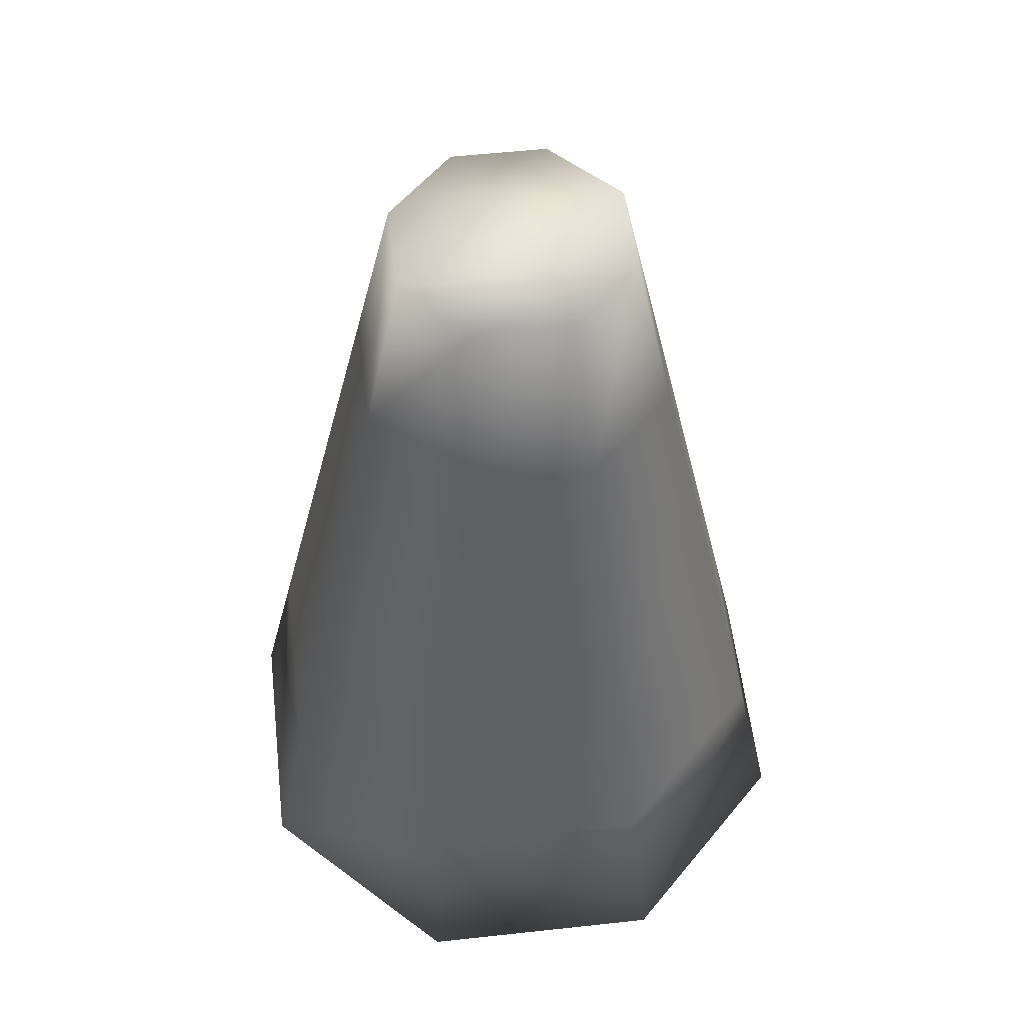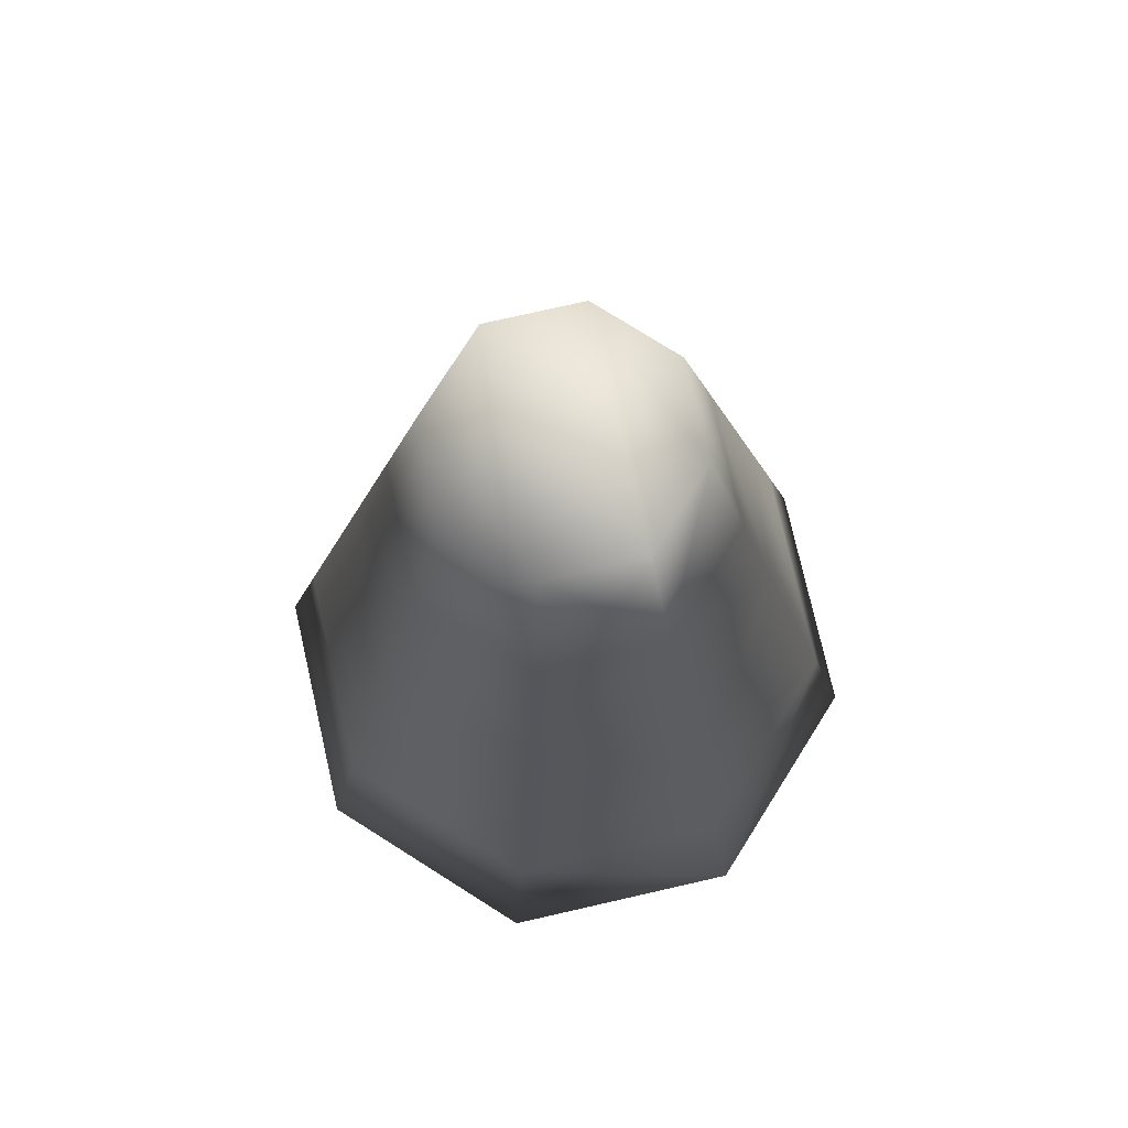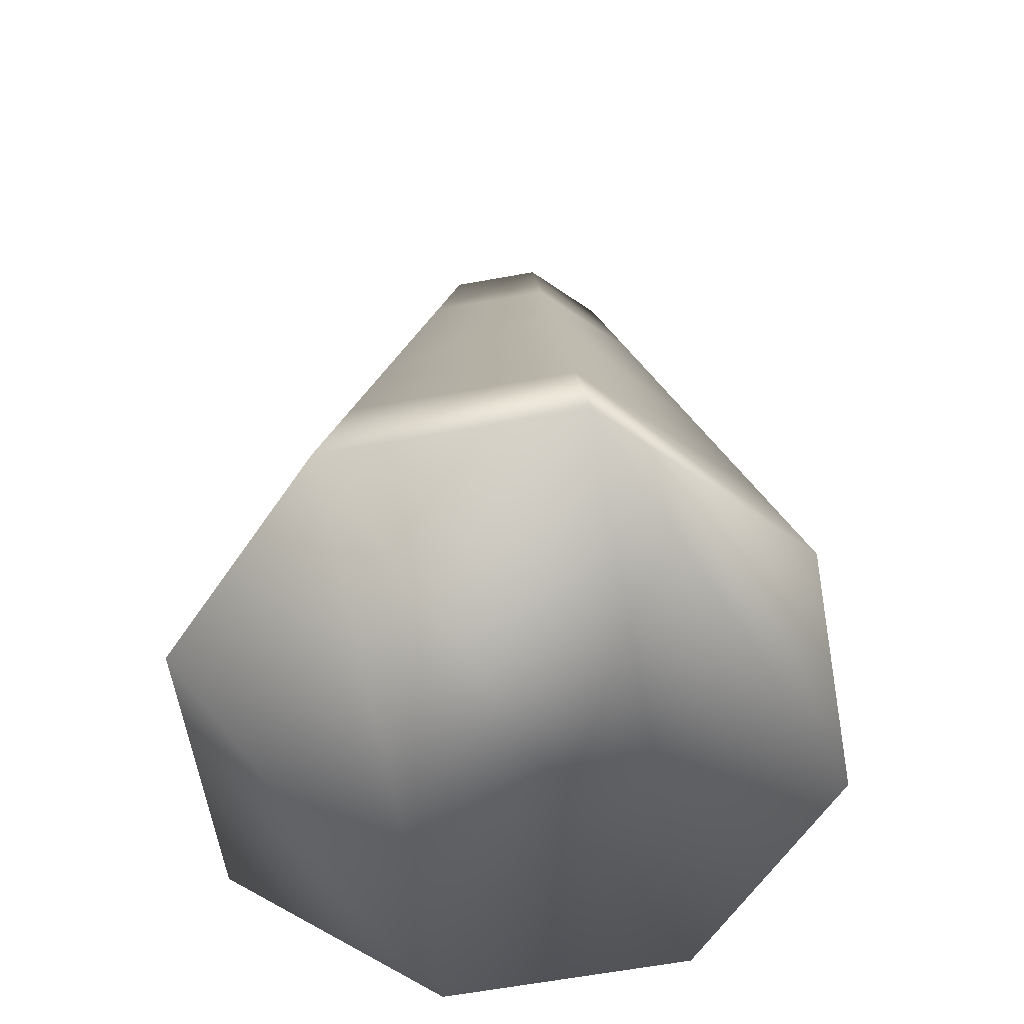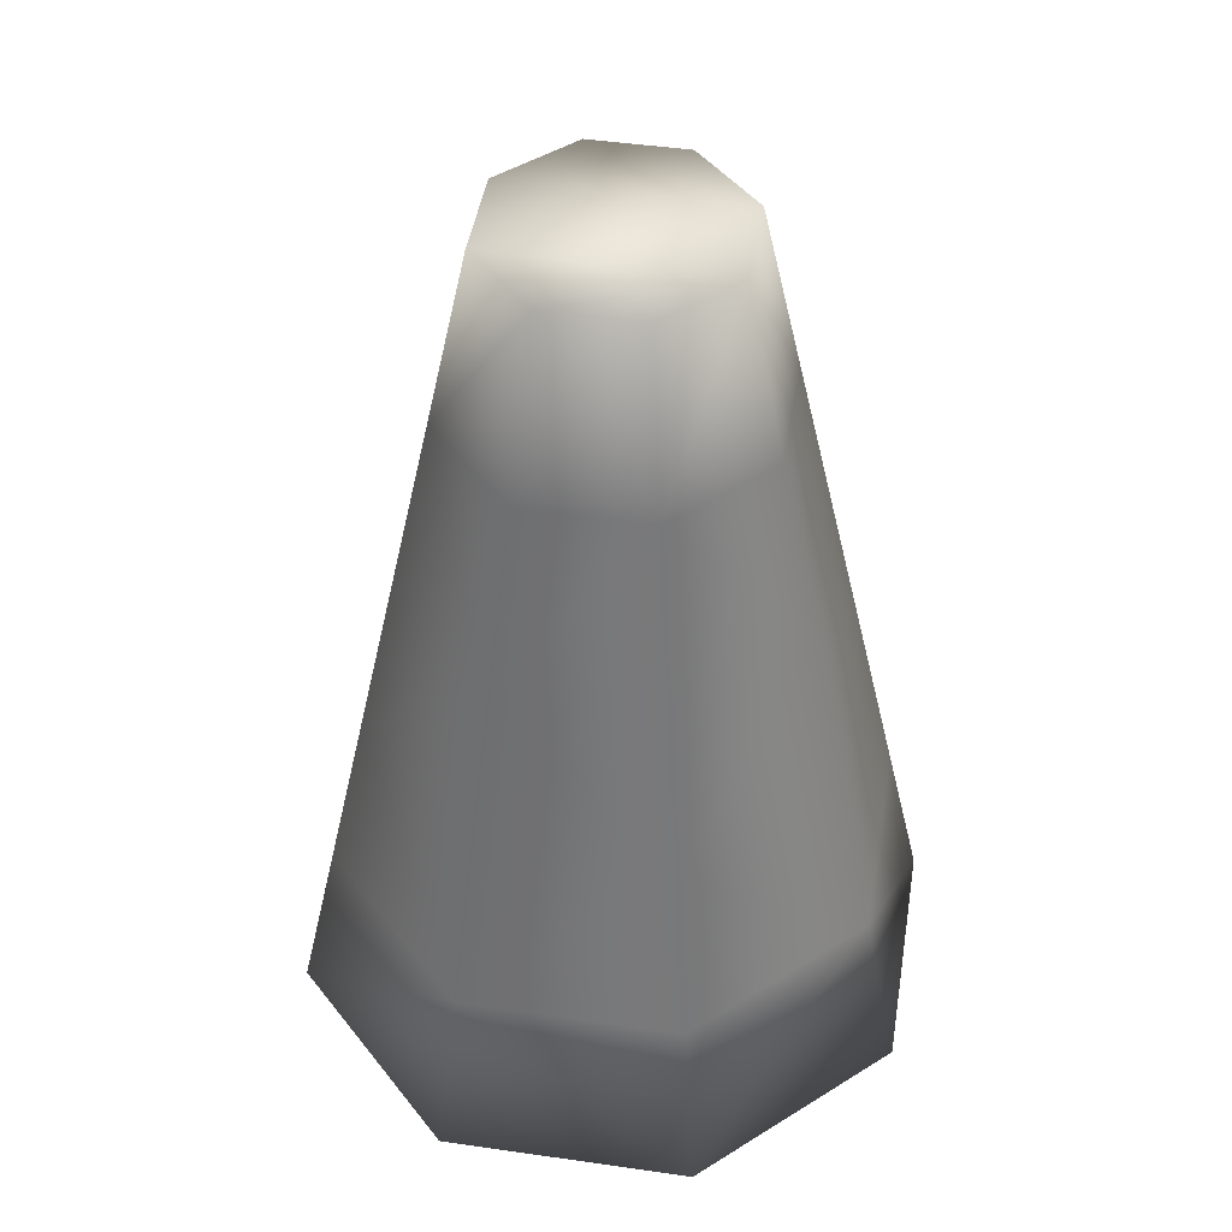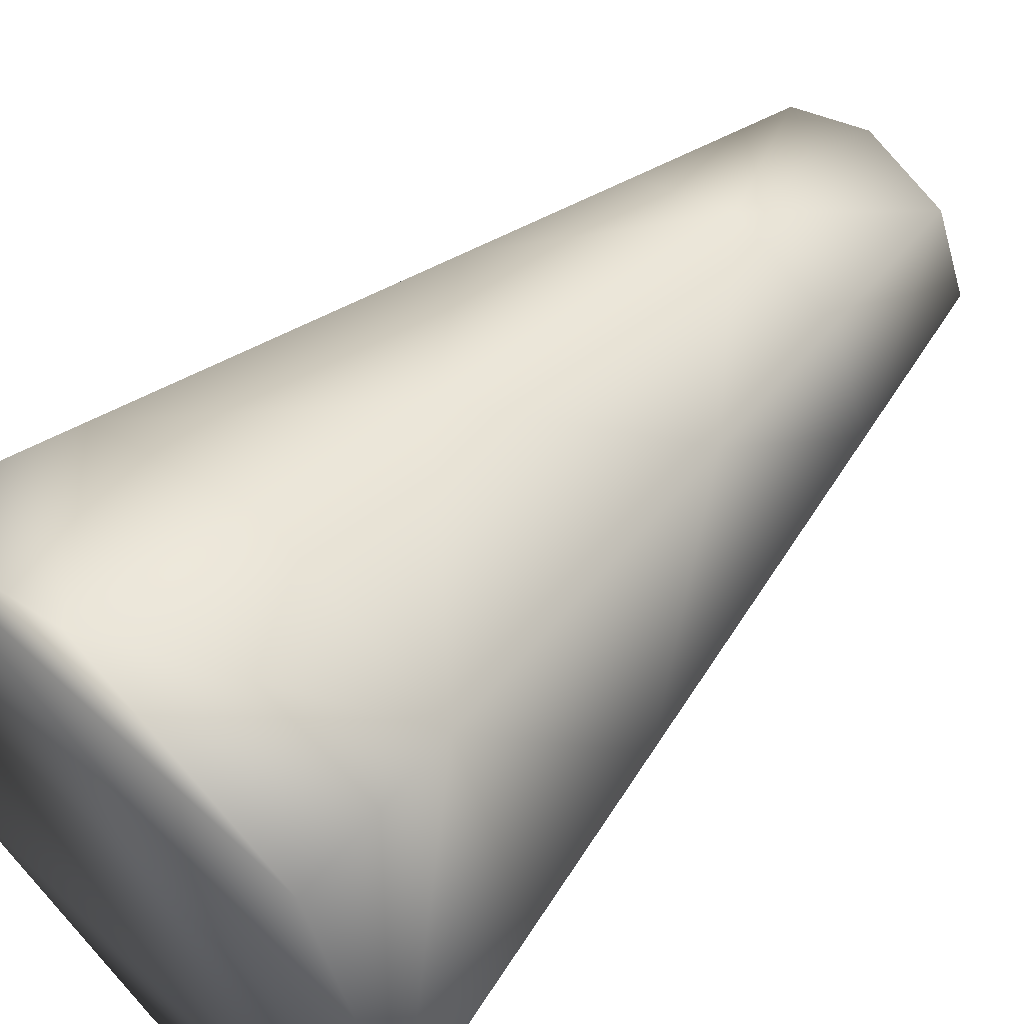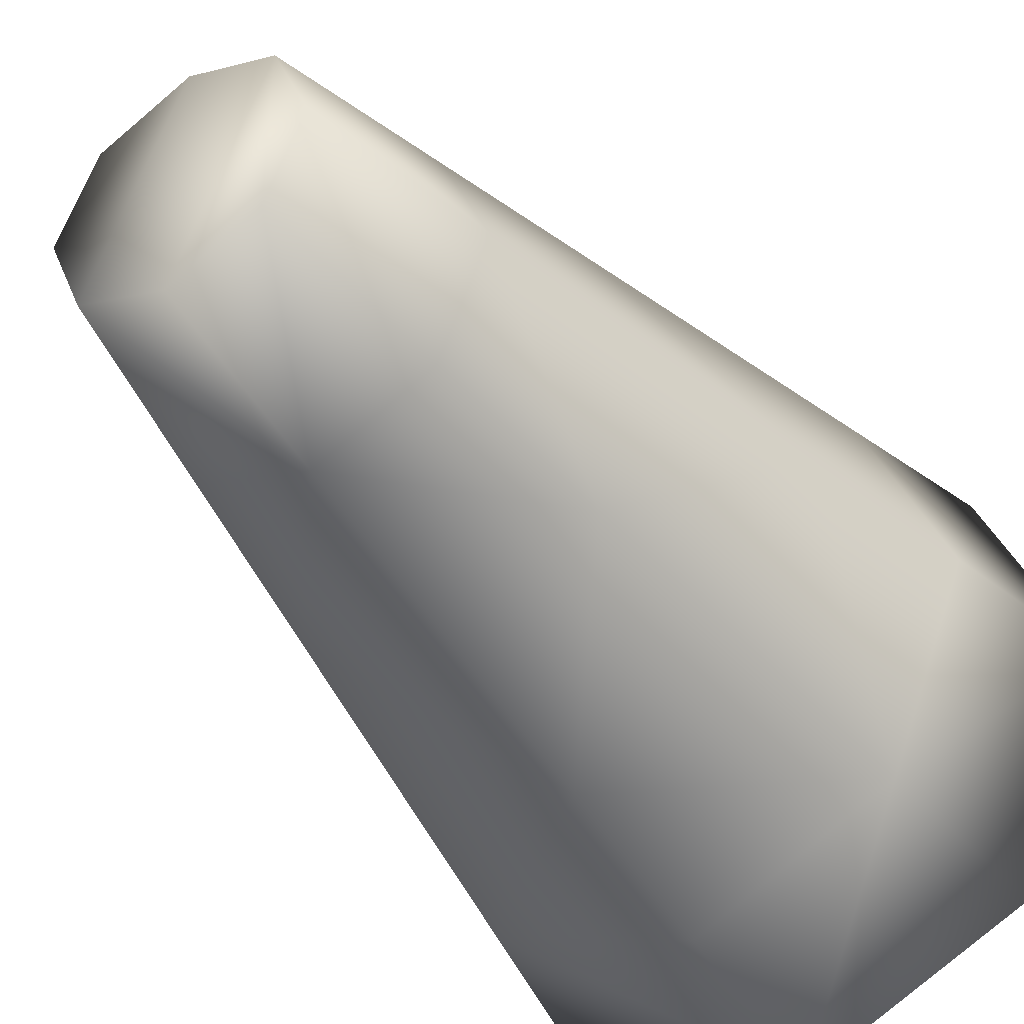
<metadata>
{"format":"obj","ext":"obj","renderer":"f3d","projection":"perspective","resolution":1024,"background":"white","views":[{"elev":54.8,"azim":60.9,"up":"+Y"},{"elev":76.6,"azim":-35.3,"up":"+Y"},{"elev":-64.1,"azim":122.8,"up":"+Y"},{"elev":45.8,"azim":76.9,"up":"+Y"},{"elev":55.6,"azim":44.3,"up":"+Z"},{"elev":-42.9,"azim":-145.6,"up":"+Z"}]}
</metadata>
<code>
o Leaf-D_4
v 0.3697 4.412 0.00019
v 0.2619 4.412 0.2604
v 0.001701 4.412 0.3681
v -0.2585 4.412 0.2604
v -0.3662 4.412 0.00019
v -0.2585 4.412 -0.26
v 0.001701 4.412 -0.3678
v 0.2619 4.412 -0.26
v 0.9718 1.736 0.00019
v 0.6876 1.736 0.6861
v 0.001701 1.736 0.9702
v -0.6842 1.736 0.6861
v -0.9683 1.736 0.00019
v -0.6842 1.736 -0.6857
v 0.001701 1.736 -0.9699
v 0.6876 1.736 -0.6857
v 0.4901 3.877 0.00019
v 0.6105 3.342 0.00019
v 0.7309 2.807 0.00019
v 0.8513 2.271 0.00019
v 0.347 3.877 0.3455
v 0.4322 3.342 0.4307
v 0.5173 2.807 0.5158
v 0.6025 2.271 0.601
v 0.001701 3.877 0.4886
v 0.001701 3.342 0.609
v 0.001701 2.807 0.7294
v 0.001701 2.271 0.8498
v -0.3436 3.877 0.3455
v -0.4288 3.342 0.4307
v -0.5139 2.807 0.5158
v -0.5991 2.271 0.601
v -0.4867 3.877 0.00019
v -0.6071 3.342 0.00019
v -0.7275 2.807 0.00019
v -0.8479 2.271 0.00019
v -0.3436 3.877 -0.3451
v -0.4288 3.342 -0.4303
v -0.5139 2.807 -0.5154
v -0.5991 2.271 -0.6006
v 0.001701 3.877 -0.4882
v 0.001701 3.342 -0.6086
v 0.001701 2.807 -0.729
v 0.001701 2.271 -0.8494
v 0.347 3.877 -0.3451
v 0.4322 3.342 -0.4303
v 0.5173 2.807 -0.5154
v 0.6025 2.271 -0.6006
g Leaf-D_4_default
f 1 8 2
f 1 17 8
f 2 8 3
f 2 17 1
f 2 21 17
f 2 25 21
f 3 7 4
f 3 8 7
f 3 25 2
f 4 6 5
f 4 7 6
f 4 25 3
f 4 29 25
f 4 33 29
f 5 33 4
f 6 33 5
f 6 37 33
f 6 41 37
f 7 41 6
f 8 41 7
f 8 45 41
f 9 24 10
f 9 48 20
f 10 12 9
f 10 24 11
f 11 12 10
f 11 32 12
f 12 13 9
f 12 32 13
f 13 16 9
f 13 40 14
f 14 16 13
f 14 40 15
f 15 16 14
f 15 48 16
f 16 48 9
f 17 22 18
f 17 45 8
f 17 46 45
f 18 22 19
f 18 46 17
f 19 24 20
f 19 46 18
f 19 47 46
f 19 48 47
f 20 24 9
f 20 48 19
f 21 22 17
f 21 25 22
f 22 23 19
f 22 27 23
f 23 24 19
f 23 27 24
f 24 28 11
f 25 26 22
f 25 30 26
f 26 27 22
f 26 30 27
f 27 28 24
f 27 32 28
f 28 32 11
f 29 30 25
f 29 33 30
f 30 31 27
f 30 35 31
f 31 32 27
f 31 35 32
f 32 36 13
f 33 34 30
f 33 38 34
f 34 35 30
f 34 38 35
f 35 36 32
f 35 40 36
f 36 40 13
f 37 38 33
f 37 41 38
f 38 39 35
f 38 43 39
f 39 40 35
f 39 43 40
f 40 44 15
f 41 42 38
f 41 46 42
f 42 43 38
f 42 46 43
f 43 44 40
f 43 48 44
f 44 48 15
f 45 46 41
f 46 47 43
f 47 48 43

</code>
